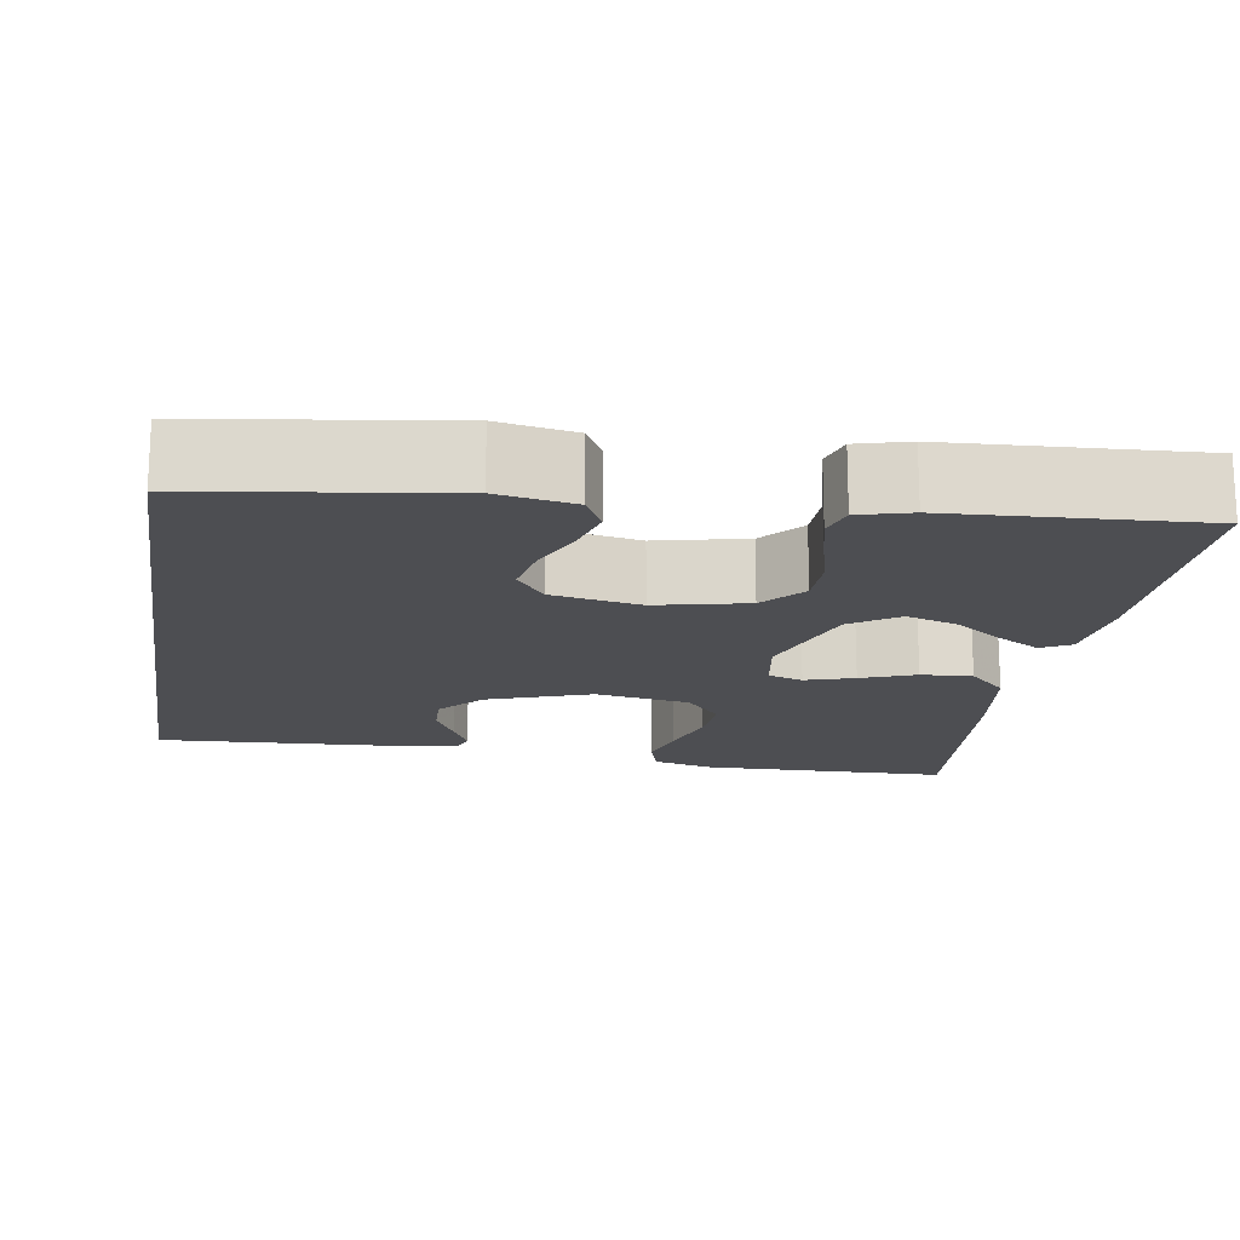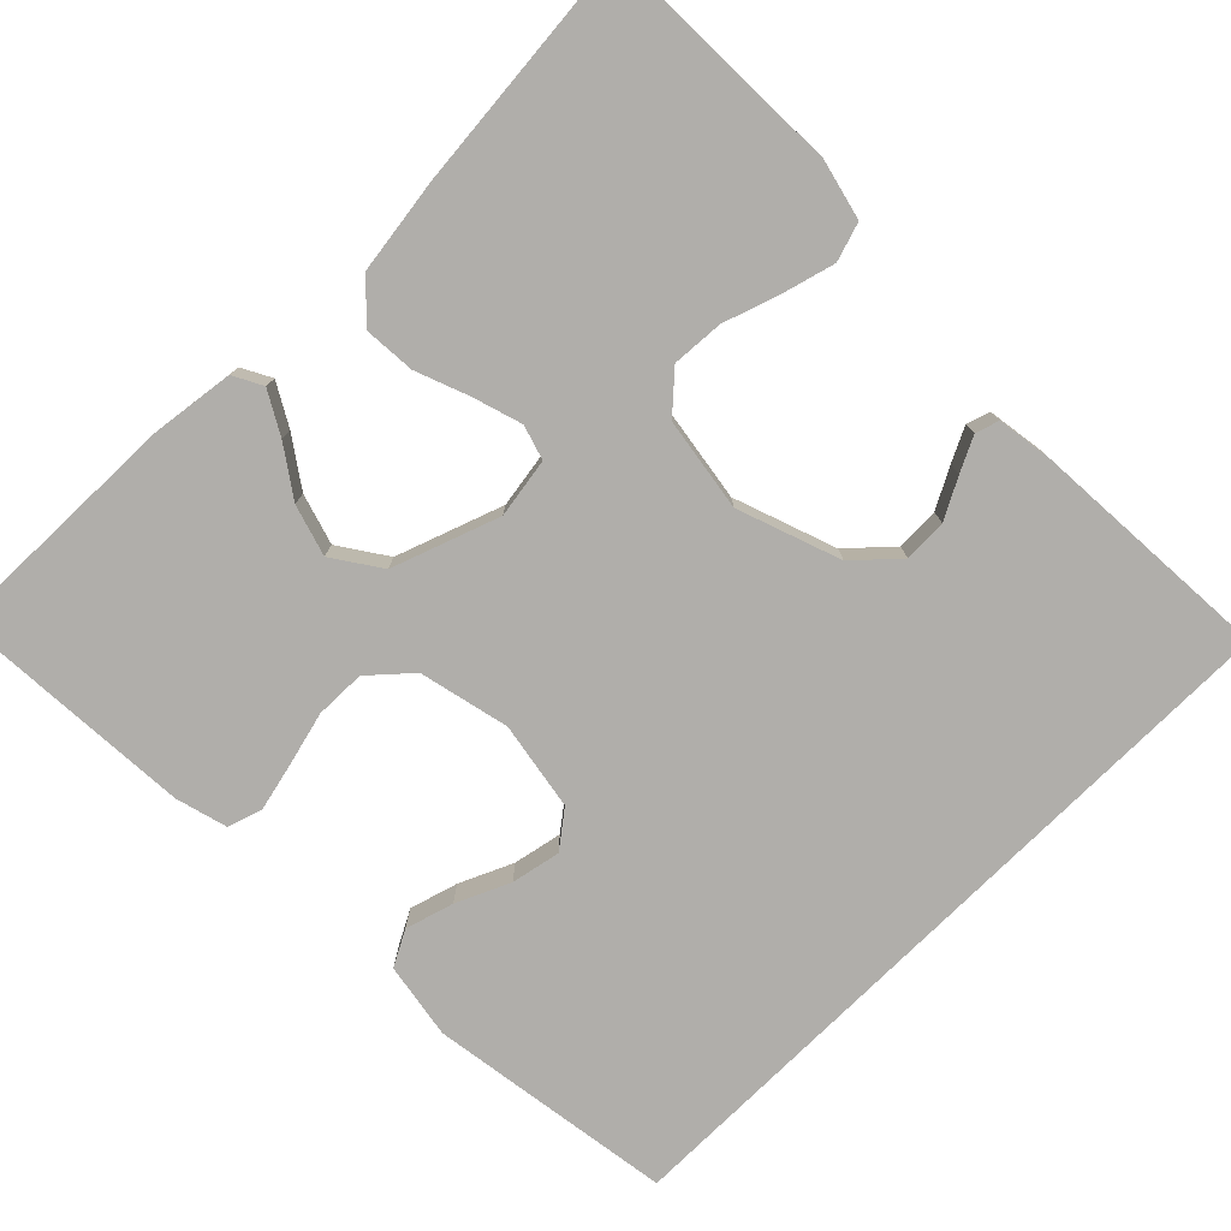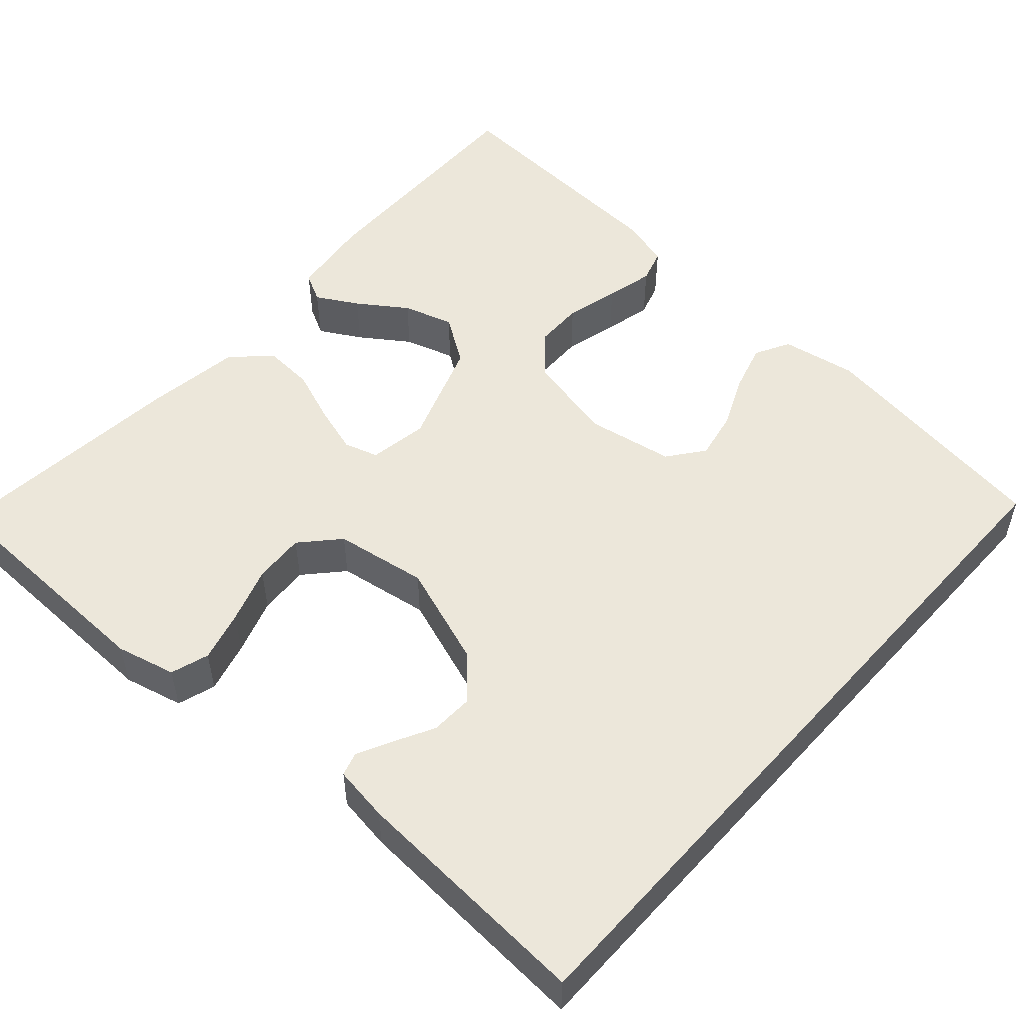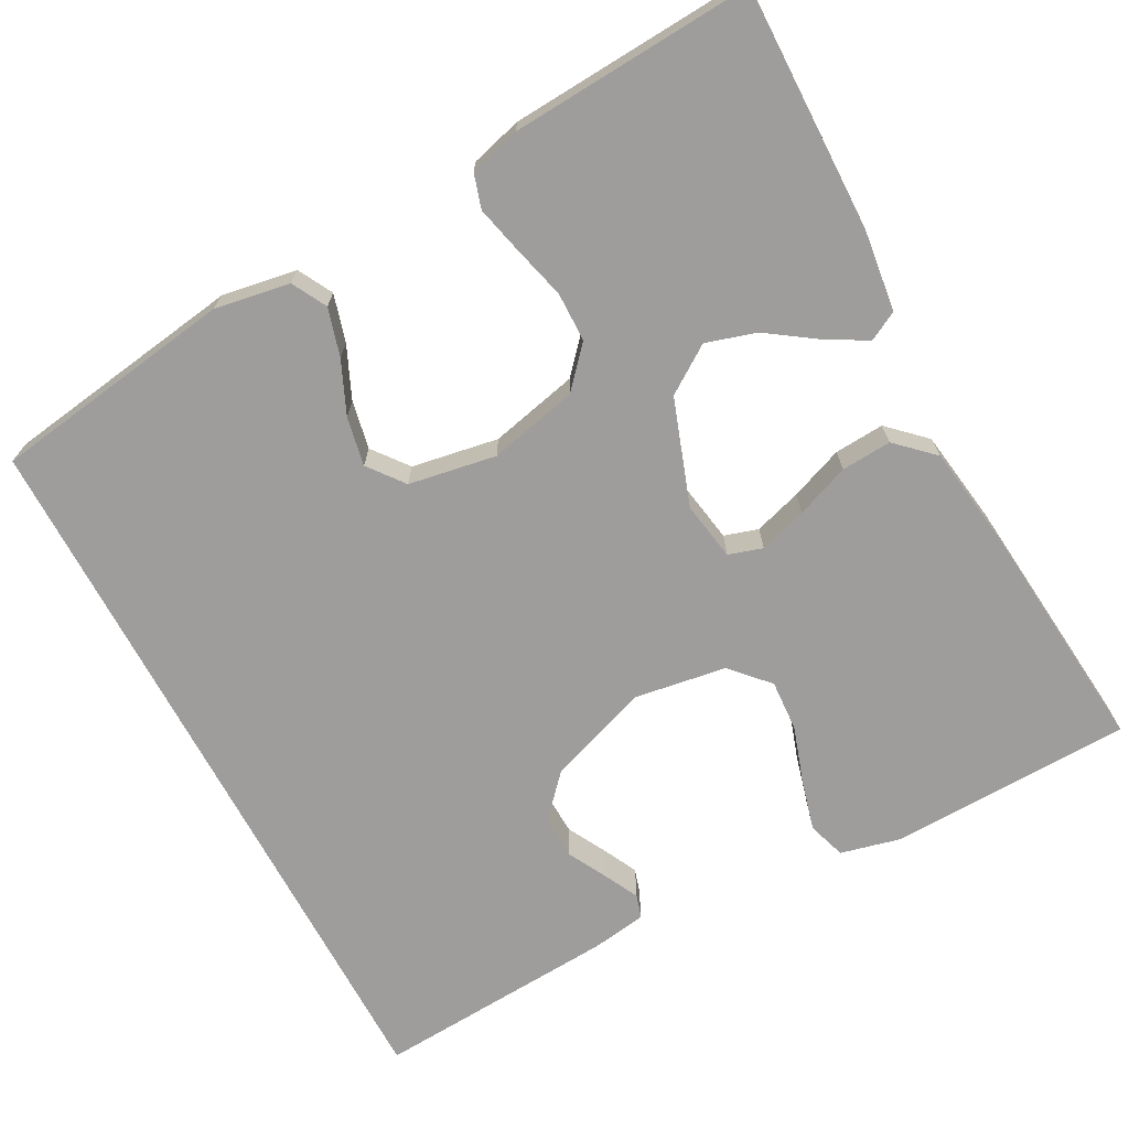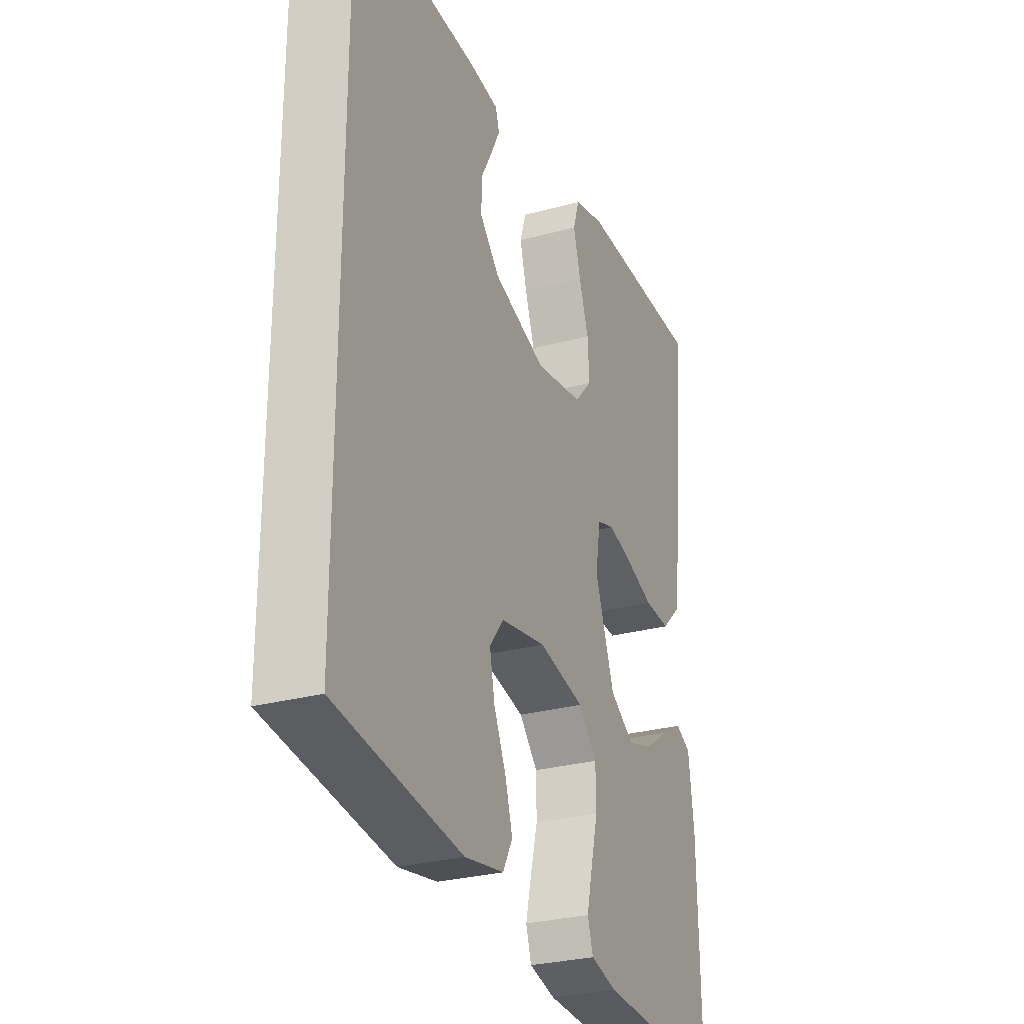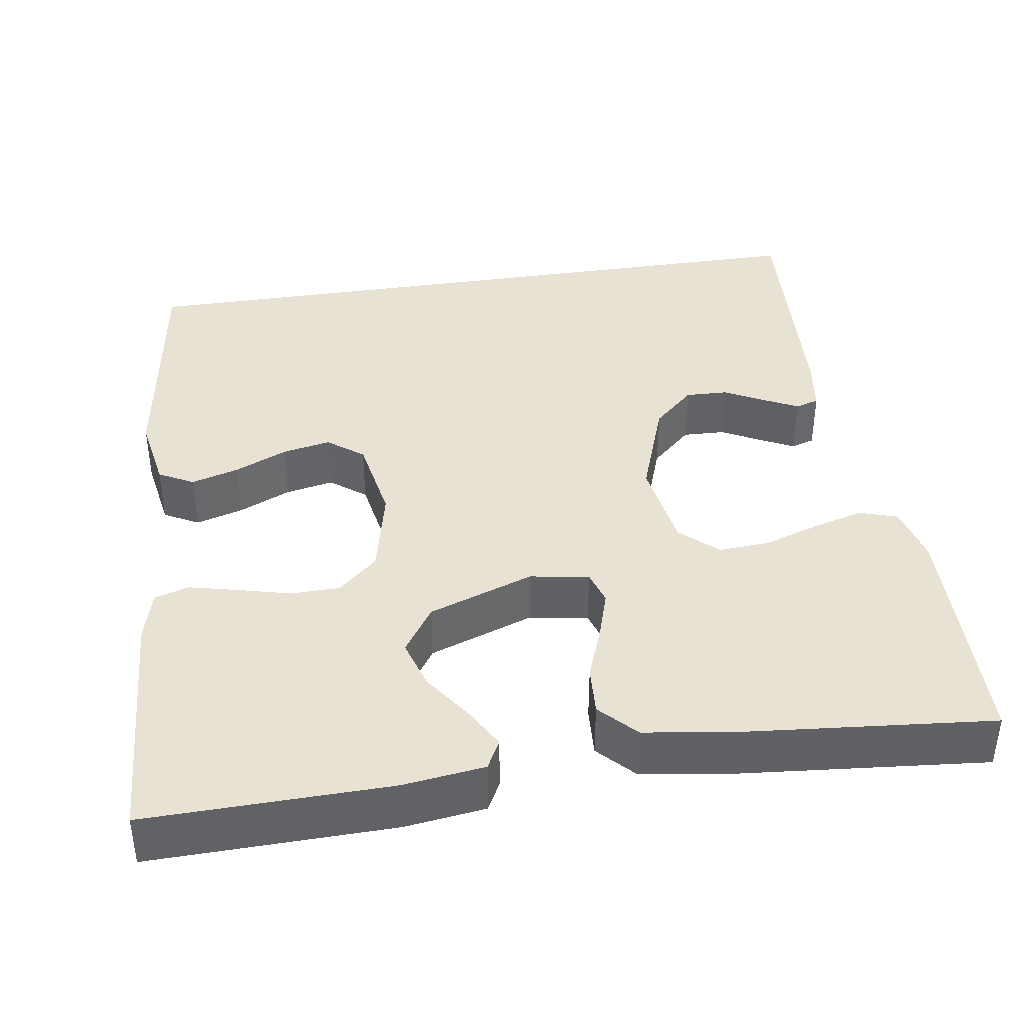
<metadata>
{"format":"obj","ext":"obj","renderer":"f3d","projection":"perspective","resolution":1024,"background":"white","views":[{"elev":-17.2,"azim":170.7,"up":"+Y"},{"elev":-77.7,"azim":-45.3,"up":"+Y"},{"elev":52.0,"azim":41.8,"up":"+Y"},{"elev":-70.4,"azim":-151.7,"up":"+Y"},{"elev":-28.1,"azim":112.5,"up":"+Z"},{"elev":39.9,"azim":-98.8,"up":"+Y"}]}
</metadata>
<code>
v -0.5 0.07 -0.5
v -0.494 0.07 -0.2
v -0.481 0.07 -0.099
v -0.445 0.07 -0.08
v -0.394 0.07 -0.109
v -0.335 0.07 -0.15
v -0.273 0.07 -0.169
v -0.215 0.07 -0.13
v -0.169 0.07 0
v -0.181 0.07 0.073
v -0.223 0.07 0.086
v -0.282 0.07 0.068
v -0.348 0.07 0.043
v -0.41 0.07 0.039
v -0.455 0.07 0.082
v -0.472 0.07 0.2
v -0.5 0.07 0.5
v -0.2 0.07 0.507
v -0.127 0.07 0.489
v -0.112 0.07 0.442
v -0.129 0.07 0.379
v -0.152 0.07 0.31
v -0.156 0.07 0.247
v -0.114 0.07 0.201
v 0 0.07 0.183
v 0.125 0.07 0.227
v 0.172 0.07 0.278
v 0.17 0.07 0.331
v 0.144 0.07 0.38
v 0.123 0.07 0.422
v 0.132 0.07 0.451
v 0.2 0.07 0.461
v 0.5 0.07 0.479
v 0.5 0.07 -0.425
v 0.2 0.07 -0.469
v 0.107 0.07 -0.453
v 0.084 0.07 -0.41
v 0.101 0.07 -0.351
v 0.13 0.07 -0.286
v 0.142 0.07 -0.226
v 0.108 0.07 -0.182
v 0 0.07 -0.163
v -0.11 0.07 -0.188
v -0.154 0.07 -0.237
v -0.155 0.07 -0.298
v -0.138 0.07 -0.364
v -0.124 0.07 -0.423
v -0.137 0.07 -0.465
v -0.2 0.07 -0.482
v -0.5 0 -0.5
v -0.494 0 -0.2
v -0.481 0 -0.099
v -0.445 0 -0.08
v -0.394 0 -0.109
v -0.335 0 -0.15
v -0.273 0 -0.169
v -0.215 0 -0.13
v -0.169 0 0
v -0.181 0 0.073
v -0.223 0 0.086
v -0.282 0 0.068
v -0.348 0 0.043
v -0.41 0 0.039
v -0.455 0 0.082
v -0.472 0 0.2
v -0.5 0 0.5
v -0.2 0 0.507
v -0.127 0 0.489
v -0.112 0 0.442
v -0.129 0 0.379
v -0.152 0 0.31
v -0.156 0 0.247
v -0.114 0 0.201
v 0 0 0.183
v 0.125 0 0.227
v 0.172 0 0.278
v 0.17 0 0.331
v 0.144 0 0.38
v 0.123 0 0.422
v 0.132 0 0.451
v 0.2 0 0.461
v 0.5 0 0.479
v 0.5 0 -0.425
v 0.2 0 -0.469
v 0.107 0 -0.453
v 0.084 0 -0.41
v 0.101 0 -0.351
v 0.13 0 -0.286
v 0.142 0 -0.226
v 0.108 0 -0.182
v 0 0 -0.163
v -0.11 0 -0.188
v -0.154 0 -0.237
v -0.155 0 -0.298
v -0.138 0 -0.364
v -0.124 0 -0.423
v -0.137 0 -0.465
v -0.2 0 -0.482
f 45 46 47 48
f 45 48 49 1
f 36 37 38 39
f 36 39 40
f 35 36 40
f 34 35 40
f 33 34 40 41
f 28 29 30 31
f 28 31 32 33
f 19 20 21 22
f 17 18 19 22
f 17 22 23
f 16 17 23 24
f 12 13 14 15
f 11 12 15 16
f 10 11 16 24
f 3 4 5 6
f 1 2 3 6
f 44 45 1 6
f 33 41 42
f 33 42 43
f 27 28 33
f 26 27 33 43
f 25 26 43 44
f 9 10 24 25
f 8 9 25 44
f 44 6 7
f 7 8 44
f 97 96 95 94
f 50 98 97 94
f 88 87 86 85
f 89 88 85
f 89 85 84
f 89 84 83
f 90 89 83 82
f 80 79 78 77
f 82 81 80 77
f 71 70 69 68
f 71 68 67 66
f 72 71 66
f 73 72 66 65
f 64 63 62 61
f 65 64 61 60
f 73 65 60 59
f 55 54 53 52
f 55 52 51 50
f 55 50 94 93
f 91 90 82
f 92 91 82
f 82 77 76
f 92 82 76 75
f 93 92 75 74
f 74 73 59 58
f 93 74 58 57
f 56 55 93
f 93 57 56
f 1 50 51 2
f 2 51 52 3
f 3 52 53 4
f 4 53 54 5
f 5 54 55 6
f 6 55 56 7
f 7 56 57 8
f 8 57 58 9
f 9 58 59 10
f 10 59 60 11
f 11 60 61 12
f 12 61 62 13
f 13 62 63 14
f 14 63 64 15
f 15 64 65 16
f 16 65 66 17
f 17 66 67 18
f 18 67 68 19
f 19 68 69 20
f 20 69 70 21
f 21 70 71 22
f 22 71 72 23
f 23 72 73 24
f 24 73 74 25
f 25 74 75 26
f 26 75 76 27
f 27 76 77 28
f 28 77 78 29
f 29 78 79 30
f 30 79 80 31
f 31 80 81 32
f 32 81 82 33
f 33 82 83 34
f 34 83 84 35
f 35 84 85 36
f 36 85 86 37
f 37 86 87 38
f 38 87 88 39
f 39 88 89 40
f 40 89 90 41
f 41 90 91 42
f 42 91 92 43
f 43 92 93 44
f 44 93 94 45
f 45 94 95 46
f 46 95 96 47
f 47 96 97 48
f 48 97 98 49
f 49 98 50 1

</code>
